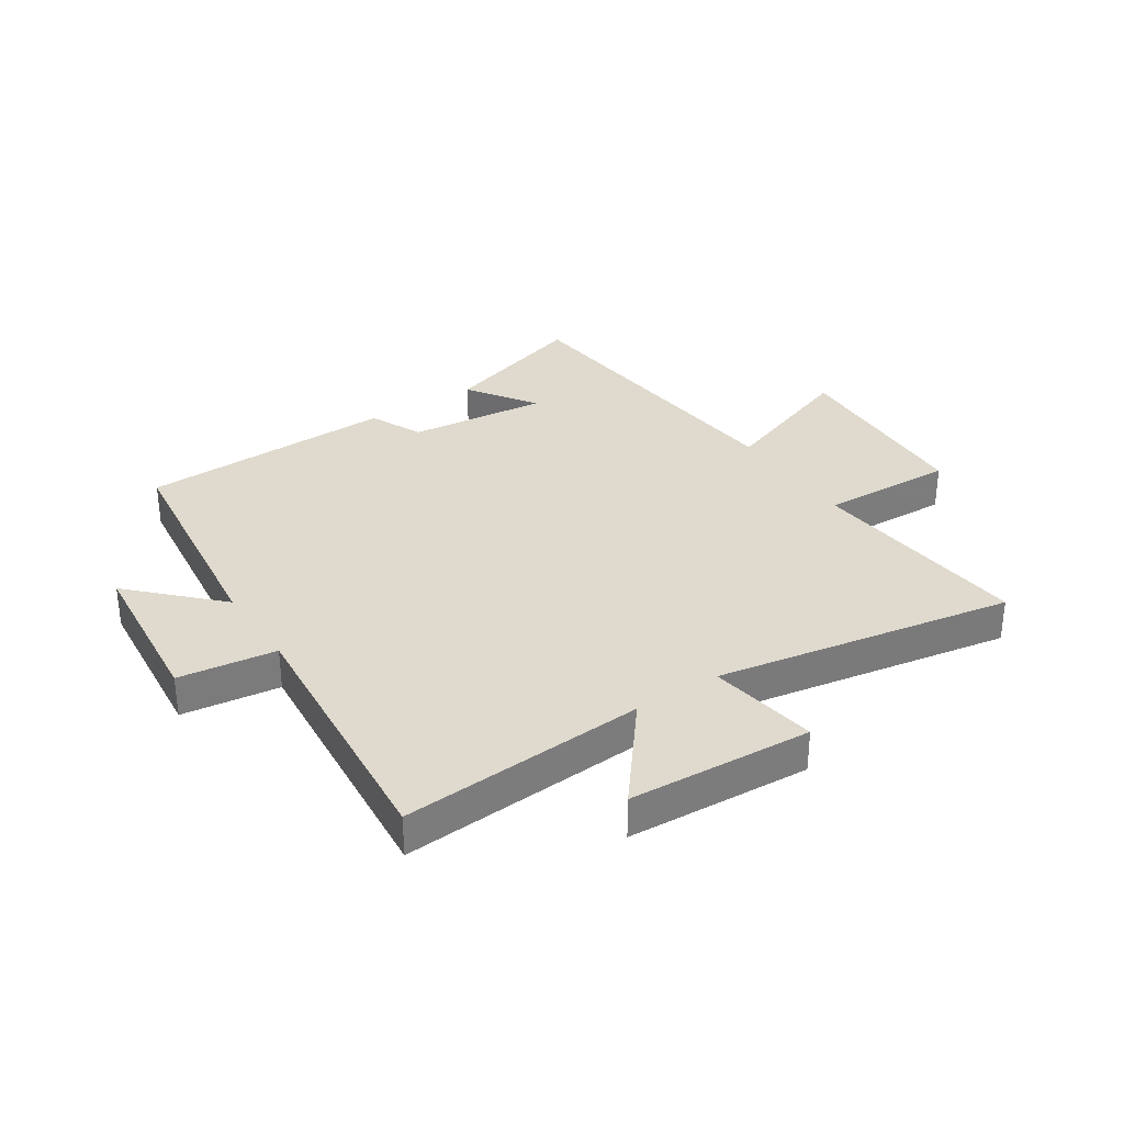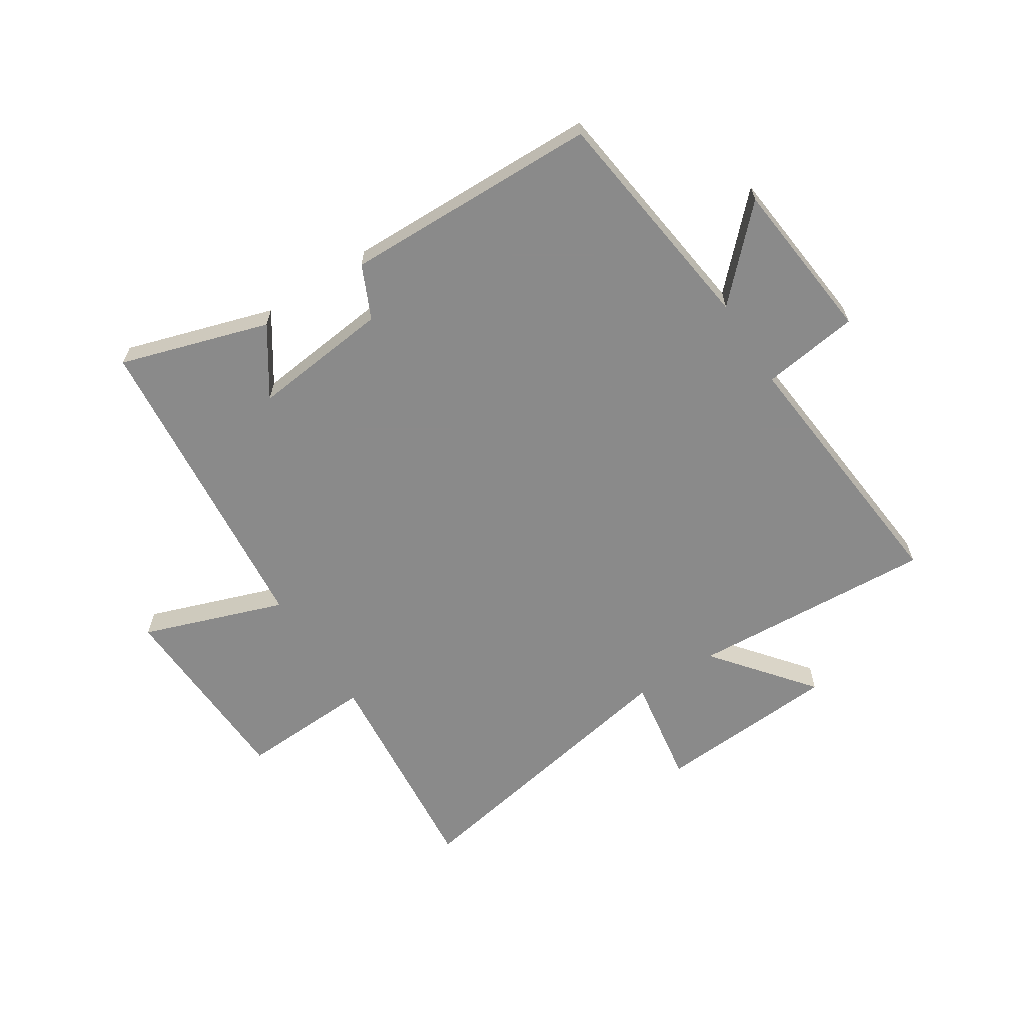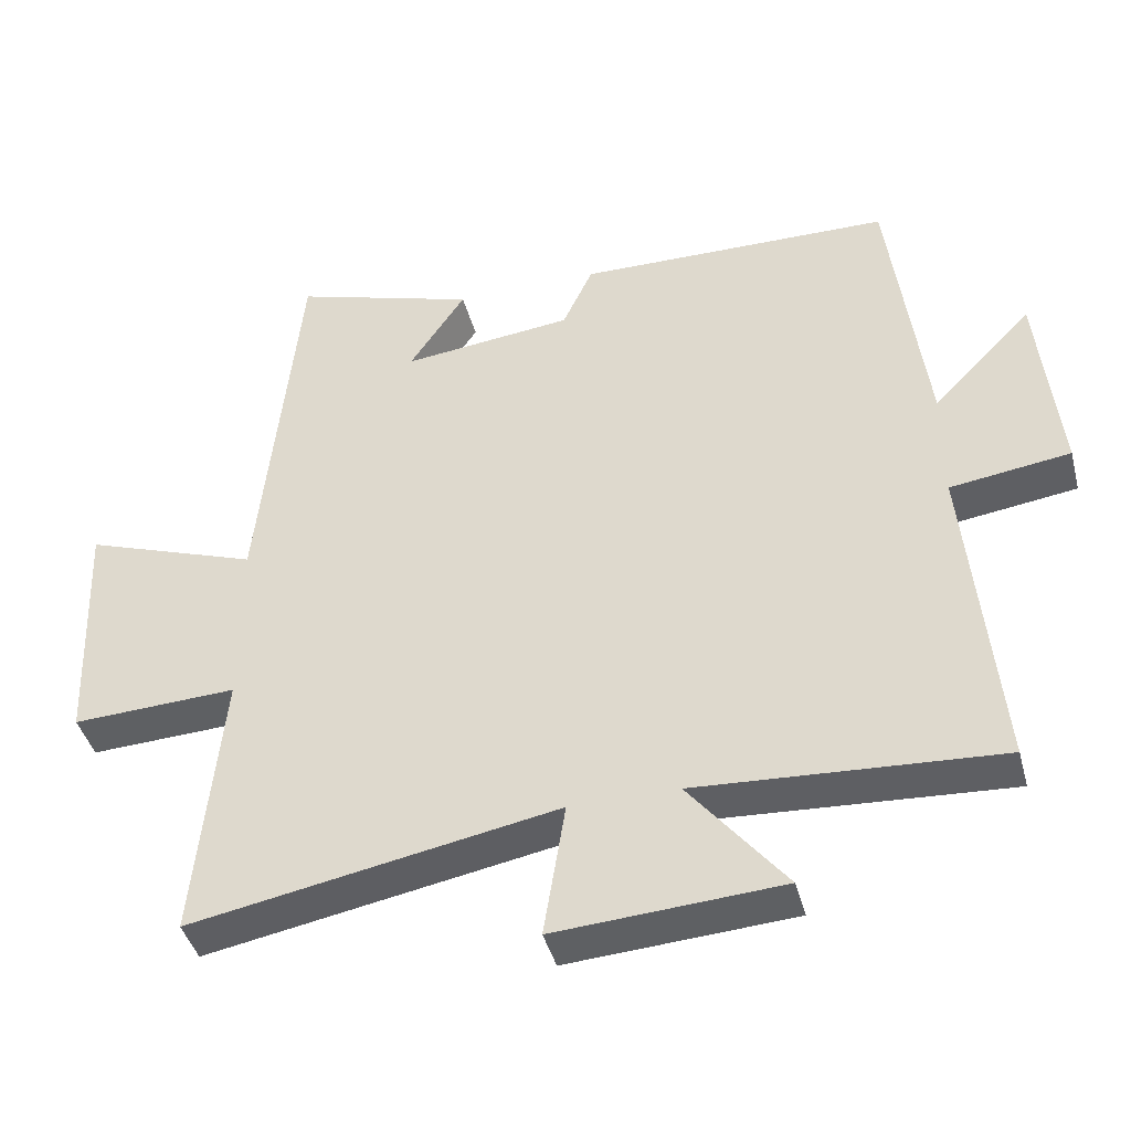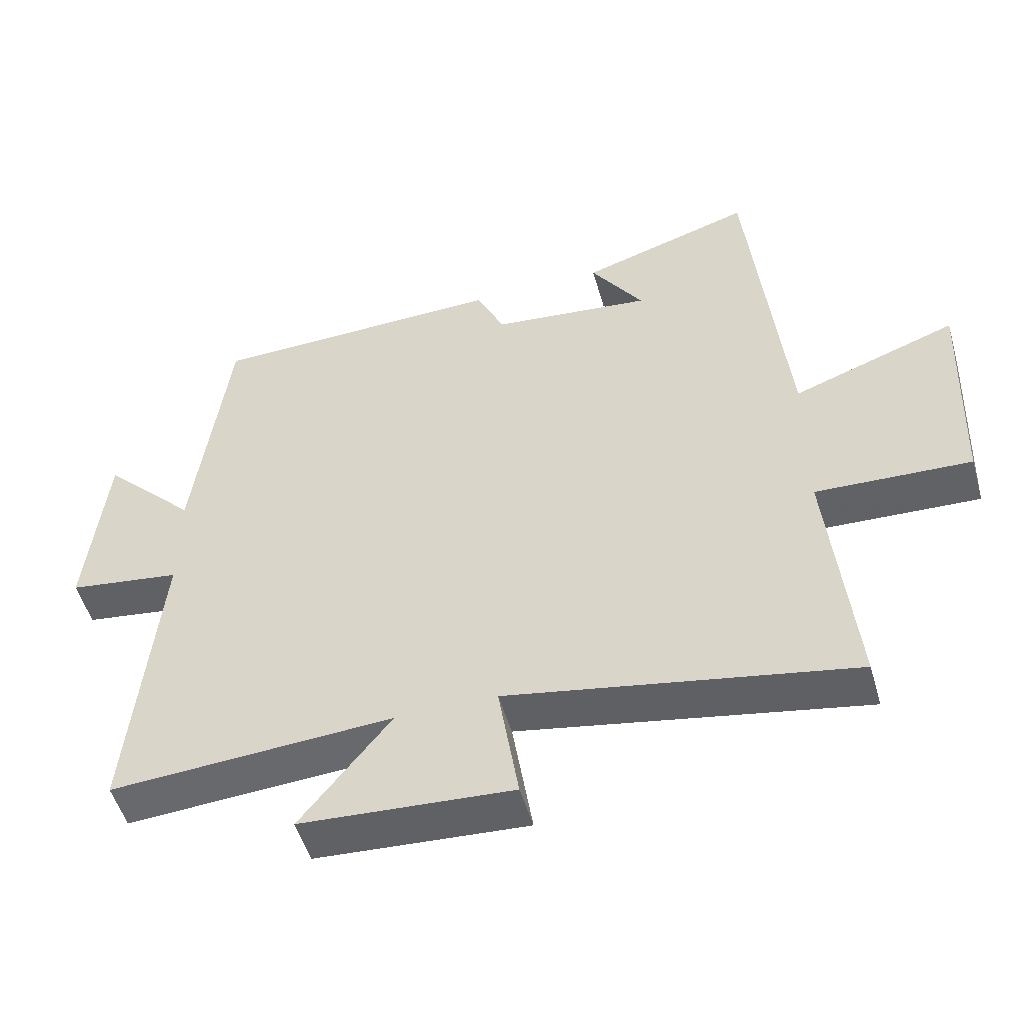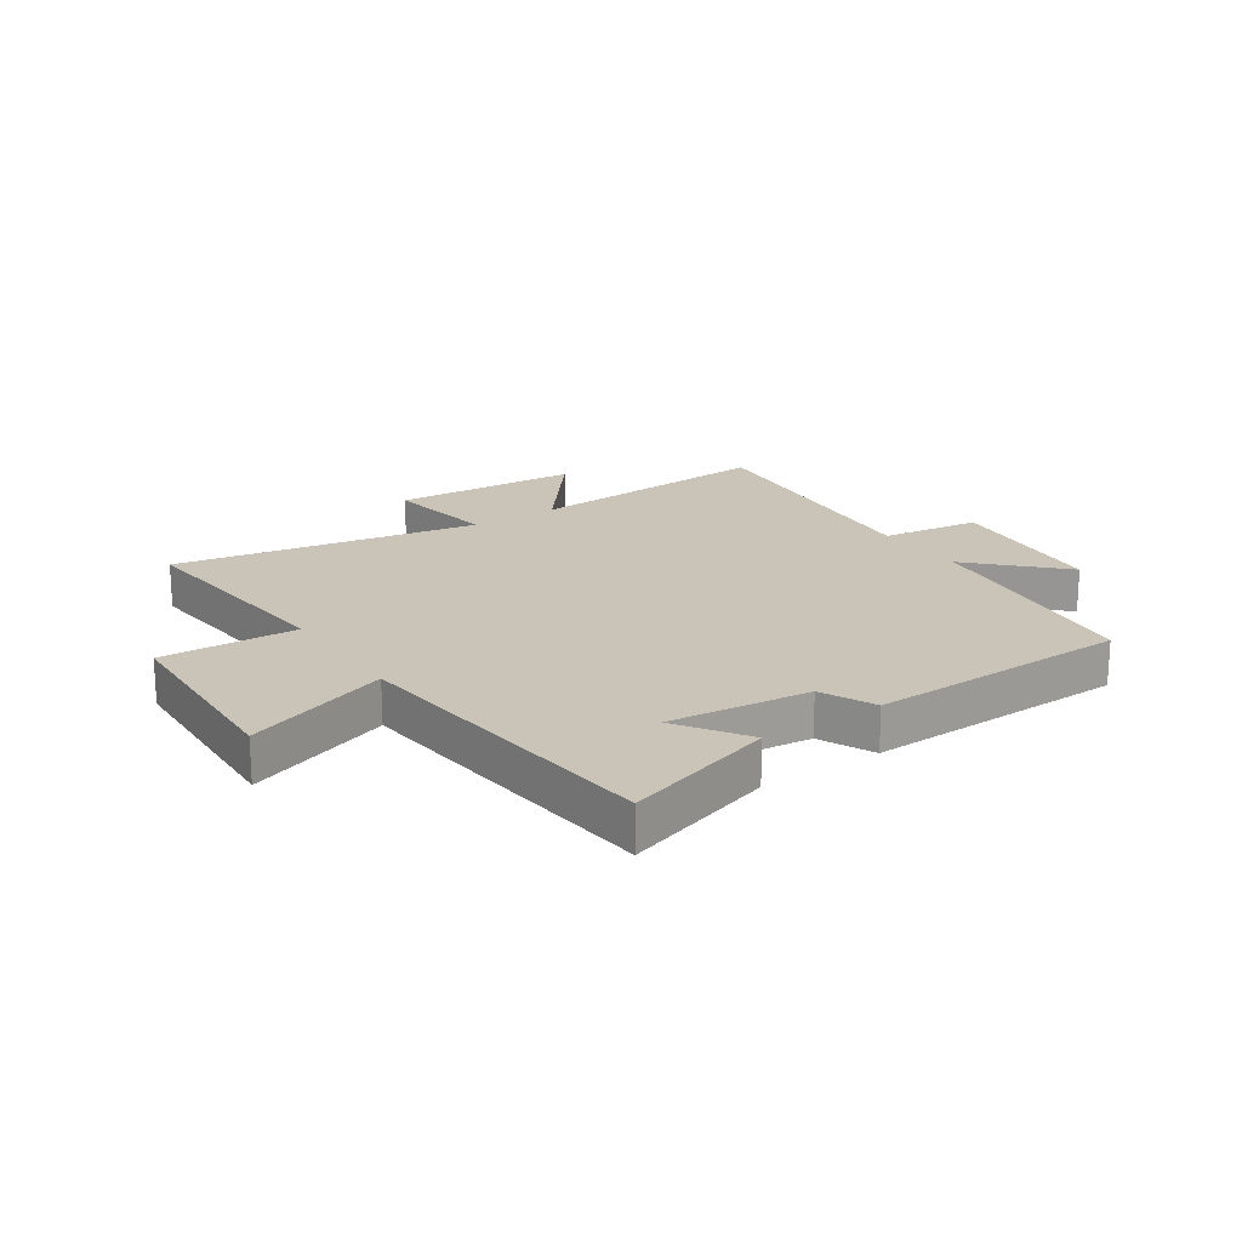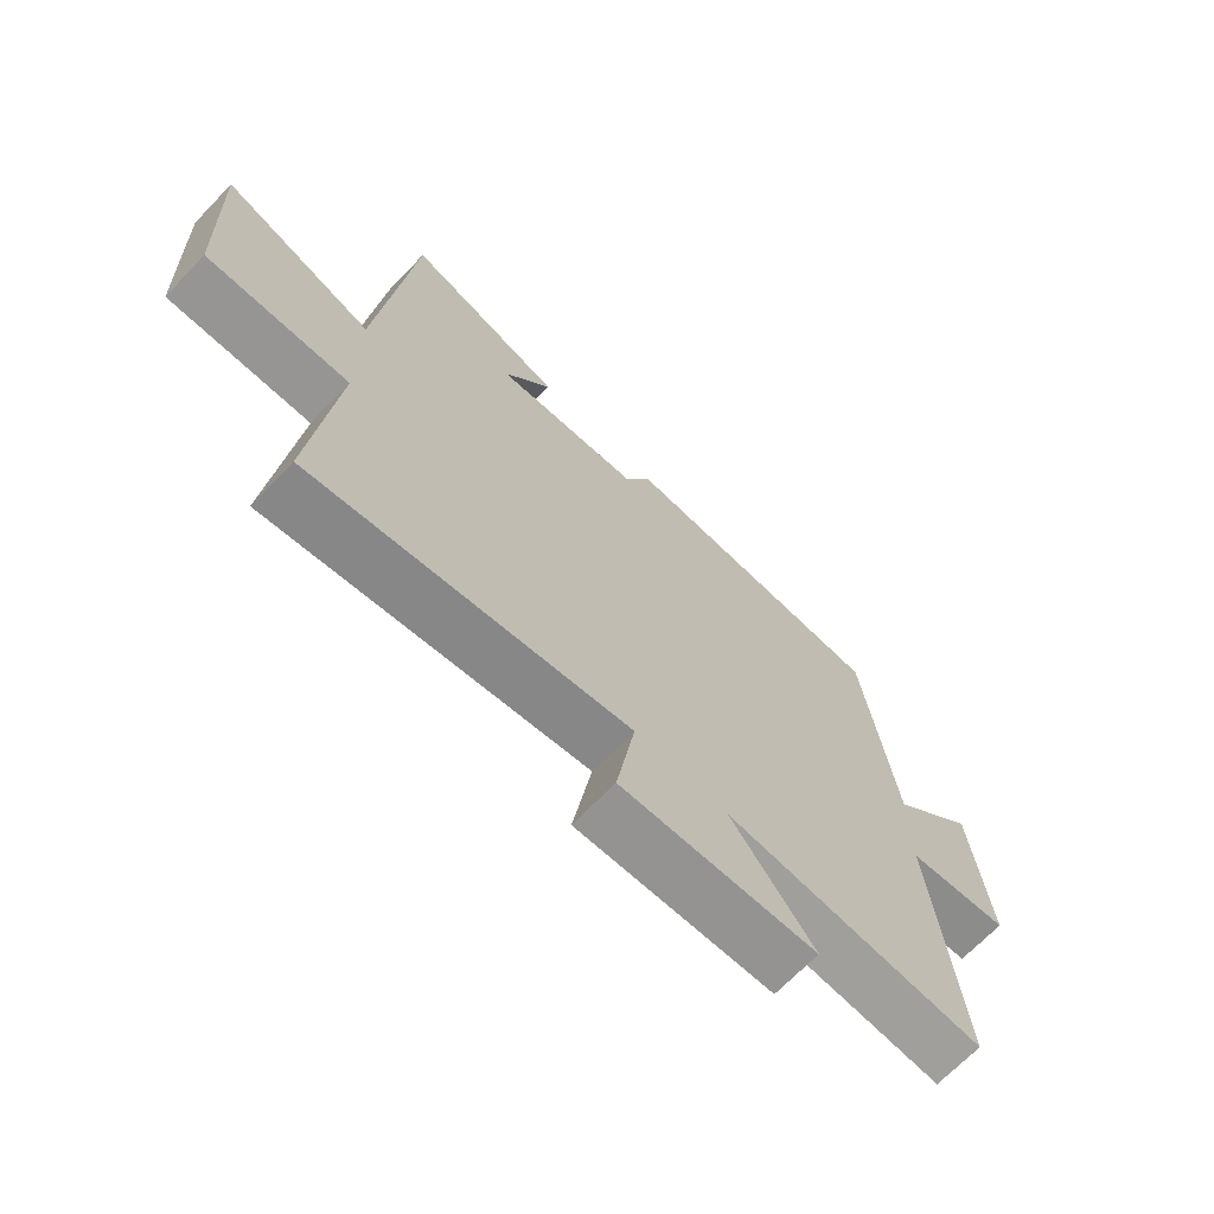
<metadata>
{"format":"obj","ext":"obj","renderer":"f3d","projection":"perspective","resolution":1024,"background":"white","views":[{"elev":32.8,"azim":146.5,"up":"+Y"},{"elev":-63.6,"azim":32.8,"up":"+Y"},{"elev":-42.3,"azim":14.7,"up":"+Z"},{"elev":-51.4,"azim":-164.1,"up":"+Z"},{"elev":19.9,"azim":-34.1,"up":"+Y"},{"elev":-69.1,"azim":-44.0,"up":"+Z"}]}
</metadata>
<code>
v -0.537 0.07 -0.593
v -0.5 0.07 -0.209
v -0.729 0.07 -0.219
v -0.743 0.07 0.119
v -0.5 0.07 0.033
v -0.446 0.07 0.579
v -0.191 0.07 0.5
v -0.269 0.07 0.383
v -0.031 0.07 0.409
v 0.011 0.07 0.5
v 0.45 0.07 0.491
v 0.5 0.07 0.093
v 0.639 0.07 0.234
v 0.667 0.07 -0.046
v 0.5 0.07 -0.069
v 0.542 0.07 -0.526
v 0.122 0.07 -0.5
v 0.256 0.07 -0.668
v -0.058 0.07 -0.688
v -0.028 0.07 -0.5
v -0.537 0 -0.593
v -0.5 0 -0.209
v -0.729 0 -0.219
v -0.743 0 0.119
v -0.5 0 0.033
v -0.446 0 0.579
v -0.191 0 0.5
v -0.269 0 0.383
v -0.031 0 0.409
v 0.011 0 0.5
v 0.45 0 0.491
v 0.5 0 0.093
v 0.639 0 0.234
v 0.667 0 -0.046
v 0.5 0 -0.069
v 0.542 0 -0.526
v 0.122 0 -0.5
v 0.256 0 -0.668
v -0.058 0 -0.688
v -0.028 0 -0.5
f 17 18 19 20
f 15 16 17
f 15 17 20
f 12 13 14 15
f 12 15 20
f 11 12 20
f 10 11 20
f 9 10 20
f 20 1 2
f 9 20 2
f 8 9 2
f 6 7 8
f 5 6 8 2
f 2 3 4 5
f 40 39 38 37
f 37 36 35
f 40 37 35
f 35 34 33 32
f 40 35 32
f 40 32 31
f 40 31 30
f 40 30 29
f 22 21 40
f 22 40 29
f 22 29 28
f 28 27 26
f 22 28 26 25
f 25 24 23 22
f 1 21 22 2
f 2 22 23 3
f 3 23 24 4
f 4 24 25 5
f 5 25 26 6
f 6 26 27 7
f 7 27 28 8
f 8 28 29 9
f 9 29 30 10
f 10 30 31 11
f 11 31 32 12
f 12 32 33 13
f 13 33 34 14
f 14 34 35 15
f 15 35 36 16
f 16 36 37 17
f 17 37 38 18
f 18 38 39 19
f 19 39 40 20
f 20 40 21 1

</code>
